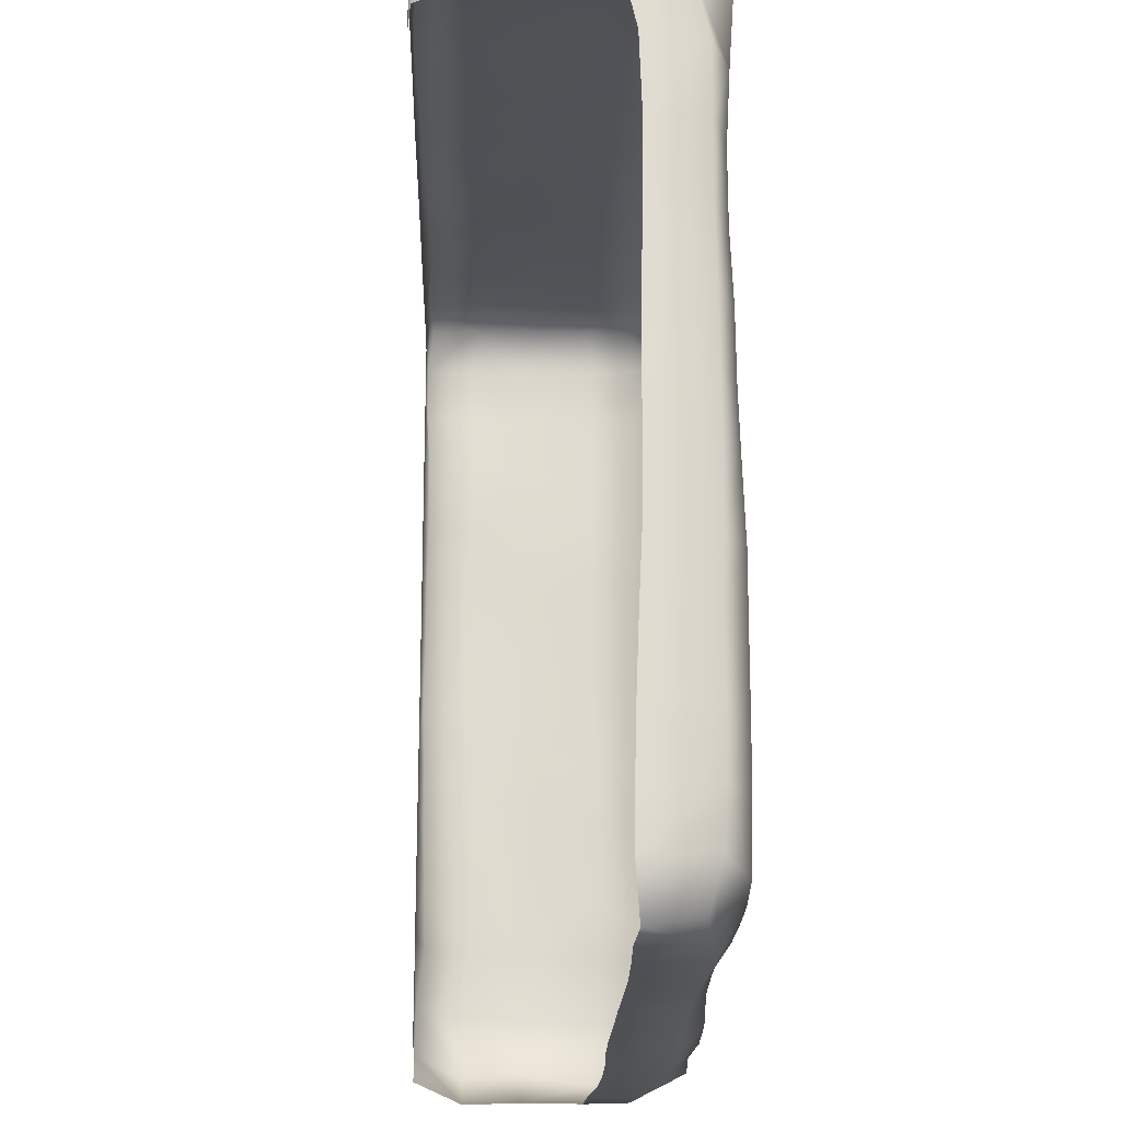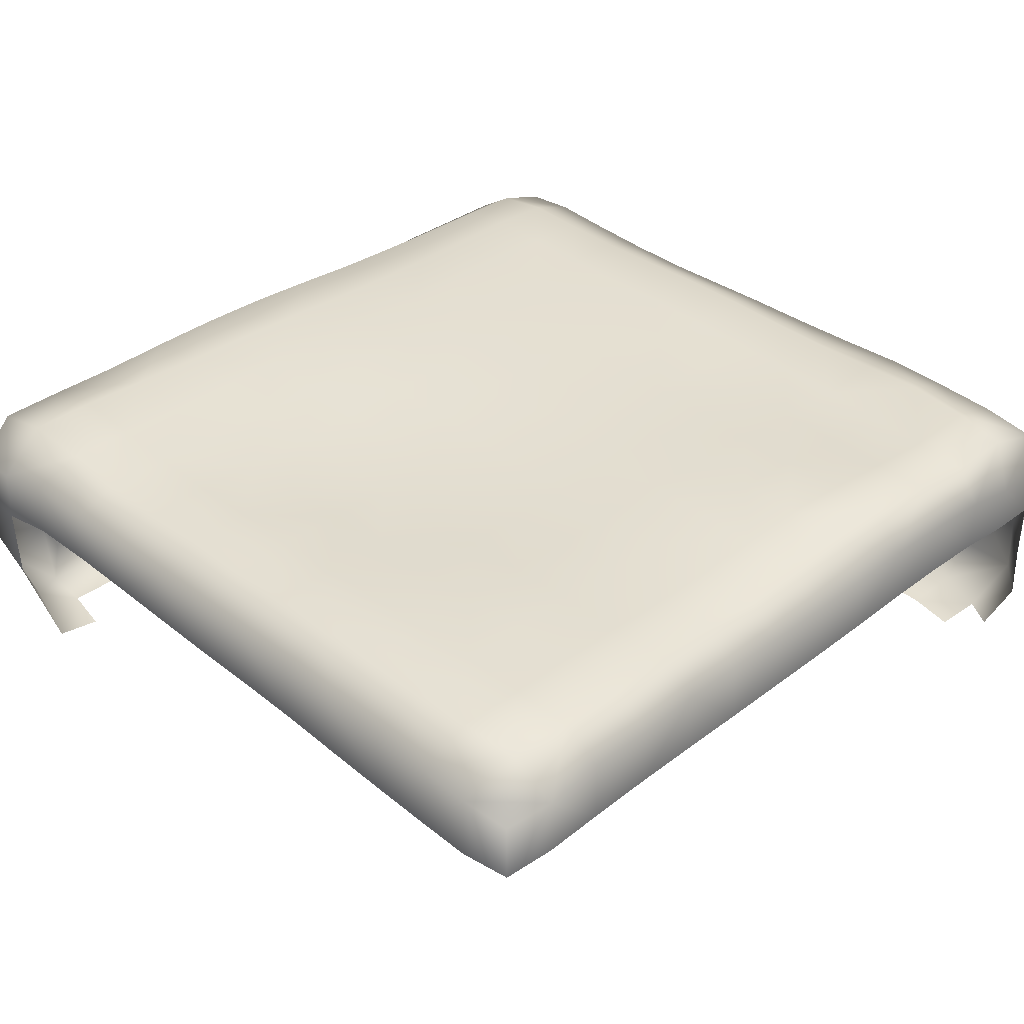
<metadata>
{"format":"obj","ext":"obj","renderer":"f3d","projection":"perspective","resolution":1024,"background":"white","views":[{"elev":-20.0,"azim":88.5,"up":"+Z"},{"elev":37.0,"azim":135.4,"up":"+Y"}]}
</metadata>
<code>
g default
v 0.9924 0.5567 -0.8711
v 0.967 0.5307 -0.9727
v 0.8567 0.5449 -0.9955
v 0.8634 0.613 -0.8862
v 0.9875 0.4175 -0.994
v 0.9998 0.4087 -0.8746
v 0.8632 0.4115 -1
v 0.9494 0.01013 0.7483
v 0.9954 0.2147 0.8123
v 0.9342 0.07728 0.857
v 0.8229 0.179 0.9819
v 0.7881 0.0945 0.9808
v 0.8223 0.009964 0.959
v 0.9199 0.1191 0.9768
v 0.6967 0.09469 0.9852
v 0.6942 0.006488 0.9564
v 0.706 0.2038 0.9896
v 0.9965 0.409 0.9469
v 0.9977 0.5195 0.9109
v 0.8871 0.5871 0.9532
v 0.8801 0.4522 0.996
v 0.9996 0.5304 0.8031
v 1 0.3983 0.8123
v 0.8841 0.6173 0.8146
v -0.9697 0.1215 0.9698
v -0.9489 0.01544 0.9583
v -0.8499 0.008244 0.9829
v -0.8478 0.124 0.991
v -0.9725 0.002472 0.8591
v -0.8447 0.000309 0.8628
v -0.9927 0.1199 0.86
v -0.8415 0.5295 0.9664
v -0.9382 0.5156 0.9601
v -0.9656 0.4158 0.969
v -0.8475 0.4029 0.979
v -0.96 0.556 0.8636
v -0.8469 0.5892 0.8752
v -0.9862 0.4159 0.8616
v 0.9722 0.2453 0.9586
v -0.9509 0.5656 -0.9421
v -0.8748 0.4901 -0.9974
v -0.8909 0.388 -0.9972
v -1.009 0.4117 -0.9359
v -0.7739 0.5118 -0.9994
v -0.8007 0.6191 -0.9408
v -0.771 0.3931 -0.9996
v -0.9006 0.1122 -0.9985
v -0.8616 0.000726 -0.9536
v -0.9015 0.001026 -0.8852
v -0.9917 0.109 -0.9226
v -0.786 0.000346 -0.8786
v -0.8061 0.000537 -0.769
v -0.947 0.001643 -0.7701
v -0.8102 0.000281 -0.6293
v 0.8484 0.000443 0.7373
v 0.8261 0.001153 0.8521
v 0.6899 0.000135 0.8503
v 0.5402 -0.000109 0.8557
v 0.544 0.001062 0.9658
v 0.3878 -0.000297 0.8556
v 0.3867 0.000206 0.9667
v 0.2328 -0.000339 0.8545
v -0.8235 0.000184 -0.3309
v -0.8317 0.000187 -0.1794
v -0.8156 0.00018 -0.481
v -0.9496 0.01644 -0.4871
v -0.9585 0.01172 -0.3388
v -0.9434 0.019 -0.6296
v -1.001 0.1196 -0.6356
v -0.9982 0.1248 -0.4866
v -0.9999 0.1016 -0.7816
v -1.006 0.2633 -0.7879
v -1.007 0.2724 -0.6404
v -0.9894 0.2502 -0.9163
v -1.017 0.4277 -0.7958
v -0.8984 0.2505 -0.9944
v -0.6385 0.4087 -1
v 1 0.4359 0.4954
v 0.9999 0.4337 0.3279
v 0.9999 0.4299 0.67
v 0.9944 0.5631 0.6615
v 0.9932 0.5642 0.4961
v 0.8816 0.6068 0.6557
v 0.881 0.5984 0.4945
v 0.7267 0.6066 0.6532
v 0.7279 0.5981 0.4929
v 0.7254 0.6168 0.8133
v 0.7277 0.5914 0.9469
v 0.5636 0.6132 0.8066
v 0.5669 0.6043 0.6498
v 0.5662 0.5924 0.9415
v 0.5658 0.4959 1.001
v 0.7298 0.4798 0.9969
v 0.4031 0.5975 0.9386
v 0.4017 0.611 0.7994
v 0.4003 0.5119 0.997
v 0.3963 0.3719 0.998
v 0.558 0.3551 0.9991
v 0.236 0.5219 0.9918
v 0.2379 0.6035 0.9304
v 0.2366 0.3828 0.9979
v 0.236 0.2365 0.9938
v 0.393 0.2286 0.9941
v 0.07796 0.3869 0.9961
v 0.07488 0.5265 0.9865
v 0.07907 0.2395 0.9935
v 0.07898 0.1094 0.9904
v 0.2352 0.1081 0.9888
v -0.07684 0.243 0.9911
v -0.07941 0.3898 0.9936
v -0.07776 0.1092 0.9916
v -0.07961 0.005959 0.9782
v 0.08078 0.005625 0.9741
v -0.234 0.1157 0.9929
v -0.2331 0.2497 0.9915
v -0.2397 0.01396 0.9711
v -0.2349 0.000258 0.8595
v -0.07862 5.4e-05 0.8628
v -0.3922 0.01677 0.974
v -0.3911 0.1202 0.9974
v -0.3921 0.000144 0.8601
v -0.5481 0.000292 0.8638
v -0.5443 0.02018 0.9762
v 0.07704 -4.1e-05 0.8592
v 0.2337 0.004605 0.9647
v 0.3898 0.1018 0.9888
v 0.5446 0.09624 0.9885
v 0.5497 0.2178 0.9942
v 0.7196 0.3318 0.9947
v 0.8528 0.3021 0.9865
v -0.844 0.000154 0.1266
v -0.8463 0.000118 0.28
v -0.8397 0.000341 -0.02683
v -0.9698 0.005584 -0.02963
v -0.9708 0.008613 0.1278
v -0.9638 0.01068 -0.1854
v -0.995 0.12 -0.181
v -0.9936 0.1161 -0.02625
v -0.9962 0.1229 -0.3353
v -0.9985 0.2721 -0.3294
v -0.9938 0.266 -0.1753
v -1.004 0.2754 -0.4849
v -0.9944 0.4349 -0.4861
v -0.9894 0.4298 -0.3293
v -1.011 0.4351 -0.6417
v -0.9588 0.5838 -0.6542
v -0.971 0.5767 -0.4917
v -0.9541 0.5815 -0.8073
v -0.8236 0.6274 -0.8063
v -0.8448 0.6261 -0.6489
v -0.6667 0.6093 -0.7957
v -0.6848 0.6036 -0.6421
v -0.6504 0.6115 -0.9323
v -0.4999 0.625 -0.9262
v -0.5095 0.6178 -0.7888
v -0.642 0.5378 -0.999
v -0.4922 0.549 -0.9968
v -0.4917 0.4154 -1
v -0.3445 0.4155 -0.9994
v -0.3403 0.5518 -0.9936
v -0.1943 0.4105 -0.9981
v 1 0.4309 0.1676
v 1 0.4285 0.01061
v 0.9921 0.5655 0.1719
v 0.9933 0.5658 0.01413
v 0.991 0.563 0.3313
v 0.879 0.5989 0.3337
v 0.8778 0.6059 0.1729
v 0.7291 0.5966 0.3331
v 0.7299 0.6038 0.174
v 0.5725 0.5904 0.3321
v 0.5736 0.5892 0.1751
v 0.5702 0.5965 0.4906
v 0.4122 0.5978 0.4859
v 0.4141 0.5917 0.3288
v 0.4078 0.6061 0.6438
v 0.2493 0.6099 0.6345
v 0.2538 0.6029 0.4785
v 0.2413 0.6126 0.7903
v 0.08152 0.6129 0.7792
v 0.09057 0.6127 0.6265
v 0.07491 0.6062 0.9189
v -0.08541 0.6024 0.9082
v -0.07881 0.611 0.768
v -0.08366 0.5286 0.9821
v -0.2407 0.5277 0.9771
v -0.2429 0.5946 0.9008
v -0.2371 0.395 0.9919
v -0.3951 0.4011 0.9911
v -0.3979 0.5279 0.9759
v -0.3918 0.255 0.9945
v -0.5514 0.2581 0.9965
v -0.5535 0.4049 0.9896
v -0.5503 0.1232 0.9998
v -0.7064 0.122 0.9969
v -0.708 0.2578 0.9927
v -0.7028 0.008474 0.9863
v -0.7033 0.000312 0.8687
v -0.8478 0.00013 0.7353
v -0.842 0.000109 0.5879
v -0.8443 9.8e-05 0.4323
v -0.9667 0.01114 0.4391
v -0.9623 0.01104 0.5813
v -0.9734 0.009488 0.283
v -0.9909 0.1167 0.2837
v -0.9845 0.1232 0.4355
v -0.9917 0.1158 0.1283
v -0.9895 0.2599 0.1307
v -0.9873 0.259 0.2836
v -0.9914 0.2614 -0.0221
v -0.9871 0.4218 -0.01852
v -0.9842 0.4193 0.134
v -0.9871 0.4247 -0.1732
v -0.9722 0.5612 -0.1721
v -0.9685 0.5607 -0.01631
v -0.9736 0.5663 -0.3293
v -0.8604 0.6017 -0.3315
v -0.8602 0.6027 -0.1755
v -0.8569 0.6101 -0.4881
v -0.6965 0.6023 -0.4868
v -0.7009 0.602 -0.3327
v -0.5287 0.6056 -0.482
v -0.536 0.6045 -0.3296
v -0.5198 0.6105 -0.6356
v -0.3591 0.6209 -0.6273
v -0.3652 0.6153 -0.4741
v -0.3536 0.627 -0.7796
v -0.1958 0.626 -0.7678
v -0.2016 0.6245 -0.6188
v -0.3418 0.6246 -0.9163
v -0.1893 0.6129 -0.9052
v -0.1897 0.5449 -0.9894
v -0.04112 0.544 -0.9886
v -0.03935 0.6059 -0.9042
v -0.0419 0.41 -0.9981
v 0.1106 0.4126 -0.999
v 0.1111 0.5462 -0.9881
v 0.264 0.4135 -0.9989
v 0.9999 0.4292 -0.146
v 1 0.4269 -0.3008
v 0.995 0.568 -0.1428
v 0.9952 0.5668 -0.3
v 0.8819 0.6117 -0.1412
v 0.8828 0.6172 -0.2975
v 0.8787 0.6072 0.01471
v 0.729 0.6039 0.01569
v 0.7295 0.609 -0.1399
v 0.5727 0.5961 0.01878
v 0.5725 0.6037 -0.1378
v 0.4148 0.5903 0.01802
v 0.4151 0.595 -0.1371
v 0.4147 0.589 0.1731
v 0.255 0.5899 0.1691
v 0.2557 0.5902 0.01516
v 0.2546 0.5949 0.3233
v 0.09477 0.6019 0.3178
v 0.09474 0.5963 0.1638
v 0.09452 0.6097 0.4727
v -0.06538 0.6111 0.4648
v -0.06409 0.6074 0.3115
v -0.06979 0.6122 0.6174
v -0.2296 0.6123 0.6086
v -0.2253 0.6124 0.4562
v -0.2376 0.6096 0.7598
v -0.3944 0.6092 0.7562
v -0.3879 0.6129 0.6028
v -0.3991 0.5891 0.8977
v -0.5546 0.5874 0.8907
v -0.5492 0.6103 0.7548
v -0.5561 0.5288 0.9748
v -0.7101 0.5283 0.9709
v -0.7068 0.5883 0.884
v -0.7079 0.4029 0.9851
v -0.8504 0.261 0.9855
v -0.9698 0.2599 0.9713
v -0.9922 0.2599 0.8662
v -0.989 0.2604 0.7333
v -0.9854 0.4207 0.7339
v -0.9898 0.1187 0.7298
v -0.9829 0.1263 0.5856
v -0.9853 0.2627 0.5882
v -0.9753 0.003187 0.7273
v -0.9849 0.2607 0.4359
v -0.9808 0.4166 0.4373
v -0.9839 0.4206 0.5906
v -0.9818 0.4168 0.2852
v -0.9584 0.5565 0.2892
v -0.9603 0.5561 0.4394
v -0.9619 0.5597 0.1381
v -0.8549 0.6097 0.1359
v -0.8486 0.6085 0.2908
v -0.8595 0.6067 -0.01979
v -0.7025 0.6091 -0.02224
v -0.7001 0.6121 0.1332
v -0.7027 0.6041 -0.178
v -0.5414 0.607 -0.1764
v -0.5437 0.6109 -0.02191
v -0.3802 0.6103 -0.1685
v -0.3845 0.6111 -0.01435
v -0.3727 0.6116 -0.3217
v -0.2128 0.6141 -0.3107
v -0.2201 0.6103 -0.1569
v -0.2061 0.6191 -0.4651
v -0.04957 0.6154 -0.4574
v -0.05531 0.6086 -0.3025
v -0.04511 0.6202 -0.6116
v 0.109 0.6123 -0.6078
v 0.1057 0.6073 -0.4522
v -0.0403 0.6161 -0.762
v 0.111 0.6097 -0.7613
v 0.1105 0.6033 -0.9025
v 0.2608 0.6048 -0.8952
v 0.2623 0.6091 -0.7596
v 0.2625 0.5468 -0.9841
v 0.4114 0.5552 -0.9883
v 0.4128 0.6161 -0.8995
v 0.4171 0.4162 -0.9991
v 0.5705 0.418 -0.9996
v 0.566 0.5577 -0.9962
v 0.7231 0.4158 -0.9999
v 1 0.4104 -0.7457
v 1 0.414 -0.6067
v 0.994 0.5634 -0.7494
v 0.9958 0.5641 -0.6057
v 0.9953 0.5633 -0.4543
v 1 0.4197 -0.4555
v 0.8777 0.617 -0.6054
v 0.872 0.6162 -0.7511
v 0.88 0.6169 -0.4531
v 0.7267 0.6175 -0.4512
v 0.7229 0.6178 -0.6046
v 0.7286 0.6164 -0.2957
v 0.5728 0.6113 -0.2931
v 0.5714 0.6167 -0.4477
v 0.4156 0.6016 -0.2918
v 0.4158 0.6115 -0.4467
v 0.2588 0.598 -0.2936
v 0.2607 0.6058 -0.4492
v 0.257 0.593 -0.1389
v 0.09831 0.5959 -0.1428
v 0.1018 0.6007 -0.2969
v 0.09586 0.5943 0.01056
v -0.06409 0.6026 0.004249
v -0.06068 0.6041 -0.1486
v -0.06506 0.6043 0.1575
v -0.2248 0.6096 0.1495
v -0.2244 0.609 -0.004012
v -0.2243 0.6109 0.3033
v -0.3834 0.6138 0.295
v -0.3842 0.6126 0.1403
v -0.3843 0.6141 0.4493
v -0.5413 0.6147 0.445
v -0.5406 0.6139 0.2895
v -0.5447 0.6134 0.5999
v -0.701 0.6125 0.598
v -0.6964 0.6131 0.4436
v -0.7036 0.6118 0.75
v -0.8512 0.6074 0.7442
v -0.8498 0.6043 0.5954
v -0.9618 0.5677 0.7391
v -0.9623 0.5598 0.5917
v -0.8466 0.6052 0.4434
v -0.6965 0.6131 0.2882
v -0.5421 0.6129 0.1338
v 0.2625 0.6115 -0.6059
v 0.4159 0.6161 -0.6028
v 0.4148 0.6161 -0.7575
v 0.5667 0.6178 -0.7567
v 0.5685 0.6181 -0.6031
v 0.5658 0.6163 -0.9038
v 0.7186 0.6172 -0.8994
v 0.7192 0.6177 -0.7554
v 0.7215 0.5619 -0.9949
g tile2:Group45359_Group45359 tile2:g Tile
f 1 2 3
f 3 4 1
f 5 2 1
f 1 6 5
f 3 2 5
f 5 7 3
f 9 10 8
f 11 12 13
f 13 14 11
f 13 12 15
f 15 16 13
f 15 12 11
f 11 17 15
f 18 19 20
f 20 21 18
f 22 19 18
f 18 23 22
f 20 19 22
f 22 24 20
f 25 26 27
f 27 28 25
f 27 26 29
f 29 30 27
f 29 26 25
f 25 31 29
f 32 33 34
f 34 35 32
f 36 33 32
f 32 37 36
f 34 33 36
f 36 38 34
f 10 9 39
f 39 14 10
f 39 9 23
f 23 18 39
f 40 41 42
f 42 43 40
f 44 41 40
f 40 45 44
f 42 41 44
f 44 46 42
f 47 48 49
f 49 50 47
f 49 51 52
f 52 53 49
f 56 55 8
f 8 10 56
f 58 57 16
f 16 59 58
f 16 57 56
f 56 13 16
f 60 58 59
f 59 61 60
f 66 65 63
f 63 67 66
f 54 65 66
f 66 68 54
f 69 68 66
f 66 70 69
f 53 68 69
f 69 71 53
f 54 68 53
f 53 52 54
f 72 71 69
f 69 73 72
f 50 71 72
f 72 74 50
f 53 71 50
f 50 49 53
f 43 74 72
f 72 75 43
f 76 74 43
f 43 42 76
f 50 74 76
f 76 47 50
f 81 80 78
f 78 82 81
f 23 80 81
f 81 22 23
f 83 81 82
f 82 84 83
f 22 81 83
f 83 24 22
f 85 83 84
f 84 86 85
f 24 83 85
f 85 87 24
f 24 87 88
f 88 20 24
f 89 87 85
f 85 90 89
f 88 87 89
f 89 91 88
f 88 91 92
f 92 93 88
f 94 91 89
f 89 95 94
f 92 91 94
f 94 96 92
f 92 96 97
f 97 98 92
f 99 96 94
f 94 100 99
f 97 96 99
f 99 101 97
f 97 101 102
f 102 103 97
f 104 101 99
f 99 105 104
f 102 101 104
f 104 106 102
f 102 106 107
f 107 108 102
f 109 106 104
f 104 110 109
f 107 106 109
f 109 111 107
f 107 111 112
f 112 113 107
f 114 111 109
f 109 115 114
f 112 111 114
f 114 116 112
f 112 116 117
f 117 118 112
f 119 116 114
f 114 120 119
f 117 116 119
f 119 121 117
f 122 121 119
f 119 123 122
f 118 124 113
f 113 112 118
f 113 124 62
f 62 125 113
f 113 125 108
f 108 107 113
f 61 125 62
f 62 60 61
f 108 125 61
f 61 126 108
f 127 126 61
f 61 59 127
f 103 126 127
f 127 128 103
f 108 126 103
f 103 102 108
f 17 128 127
f 127 15 17
f 98 128 17
f 17 129 98
f 103 128 98
f 98 97 103
f 130 129 17
f 17 11 130
f 93 129 130
f 130 21 93
f 98 129 93
f 93 92 98
f 39 130 11
f 11 14 39
f 21 130 39
f 39 18 21
f 15 127 59
f 59 16 15
f 134 133 131
f 131 135 134
f 64 133 134
f 134 136 64
f 137 136 134
f 134 138 137
f 67 136 137
f 137 139 67
f 64 136 67
f 67 63 64
f 140 139 137
f 137 141 140
f 70 139 140
f 140 142 70
f 67 139 70
f 70 66 67
f 143 142 140
f 140 144 143
f 73 142 143
f 143 145 73
f 70 142 73
f 73 69 70
f 146 145 143
f 143 147 146
f 75 145 146
f 146 148 75
f 73 145 75
f 75 72 73
f 149 148 146
f 146 150 149
f 40 148 149
f 149 45 40
f 75 148 40
f 40 43 75
f 151 149 150
f 150 152 151
f 45 149 151
f 151 153 45
f 154 153 151
f 151 155 154
f 156 153 154
f 154 157 156
f 45 153 156
f 156 44 45
f 77 156 157
f 157 158 77
f 44 156 77
f 77 46 44
f 159 158 157
f 157 160 159
f 164 162 163
f 163 165 164
f 79 162 164
f 164 166 79
f 79 166 82
f 82 78 79
f 167 166 164
f 164 168 167
f 82 166 167
f 167 84 82
f 169 167 168
f 168 170 169
f 84 167 169
f 169 86 84
f 171 169 170
f 170 172 171
f 86 169 171
f 171 173 86
f 86 173 90
f 90 85 86
f 174 173 171
f 171 175 174
f 90 173 174
f 174 176 90
f 90 176 95
f 95 89 90
f 177 176 174
f 174 178 177
f 95 176 177
f 177 179 95
f 95 179 100
f 100 94 95
f 180 179 177
f 177 181 180
f 100 179 180
f 180 182 100
f 100 182 105
f 105 99 100
f 183 182 180
f 180 184 183
f 105 182 183
f 183 185 105
f 105 185 110
f 110 104 105
f 186 185 183
f 183 187 186
f 110 185 186
f 186 188 110
f 110 188 115
f 115 109 110
f 189 188 186
f 186 190 189
f 115 188 189
f 189 191 115
f 115 191 120
f 120 114 115
f 192 191 189
f 189 193 192
f 120 191 192
f 192 194 120
f 120 194 123
f 123 119 120
f 195 194 192
f 192 196 195
f 123 194 195
f 195 197 123
f 123 197 198
f 198 122 123
f 27 197 195
f 195 28 27
f 198 197 27
f 27 30 198
f 202 201 200
f 200 203 202
f 132 201 202
f 202 204 132
f 205 204 202
f 202 206 205
f 135 204 205
f 205 207 135
f 132 204 135
f 135 131 132
f 208 207 205
f 205 209 208
f 138 207 208
f 208 210 138
f 135 207 138
f 138 134 135
f 211 210 208
f 208 212 211
f 141 210 211
f 211 213 141
f 138 210 141
f 141 137 138
f 214 213 211
f 211 215 214
f 144 213 214
f 214 216 144
f 141 213 144
f 144 140 141
f 217 216 214
f 214 218 217
f 147 216 217
f 217 219 147
f 144 216 147
f 147 143 144
f 220 219 217
f 217 221 220
f 150 219 220
f 220 152 150
f 147 219 150
f 150 146 147
f 222 220 221
f 221 223 222
f 152 220 222
f 222 224 152
f 225 224 222
f 222 226 225
f 155 224 225
f 225 227 155
f 152 224 155
f 155 151 152
f 228 227 225
f 225 229 228
f 230 227 228
f 228 231 230
f 155 227 230
f 230 154 155
f 160 230 231
f 231 232 160
f 154 230 160
f 160 157 154
f 233 232 231
f 231 234 233
f 161 232 233
f 233 235 161
f 160 232 161
f 161 159 160
f 236 235 233
f 233 237 236
f 241 239 240
f 240 242 241
f 163 239 241
f 241 165 163
f 243 241 242
f 242 244 243
f 165 241 243
f 243 245 165
f 165 245 168
f 168 164 165
f 246 245 243
f 243 247 246
f 168 245 246
f 246 170 168
f 248 246 247
f 247 249 248
f 170 246 248
f 248 172 170
f 250 248 249
f 249 251 250
f 172 248 250
f 250 252 172
f 172 252 175
f 175 171 172
f 253 252 250
f 250 254 253
f 175 252 253
f 253 255 175
f 175 255 178
f 178 174 175
f 256 255 253
f 253 257 256
f 178 255 256
f 256 258 178
f 178 258 181
f 181 177 178
f 259 258 256
f 256 260 259
f 181 258 259
f 259 261 181
f 181 261 184
f 184 180 181
f 262 261 259
f 259 263 262
f 184 261 262
f 262 264 184
f 184 264 187
f 187 183 184
f 265 264 262
f 262 266 265
f 187 264 265
f 265 267 187
f 187 267 190
f 190 186 187
f 268 267 265
f 265 269 268
f 190 267 268
f 268 270 190
f 190 270 193
f 193 189 190
f 271 270 268
f 268 272 271
f 193 270 271
f 271 273 193
f 193 273 196
f 196 192 193
f 35 273 271
f 271 32 35
f 196 273 35
f 35 274 196
f 196 274 28
f 28 195 196
f 275 274 35
f 35 34 275
f 28 274 275
f 275 25 28
f 276 275 34
f 34 38 276
f 25 275 276
f 276 31 25
f 277 276 38
f 38 278 277
f 31 276 277
f 277 279 31
f 280 279 277
f 277 281 280
f 282 279 280
f 280 203 282
f 31 279 282
f 282 29 31
f 199 282 203
f 203 200 199
f 29 282 199
f 199 30 29
f 206 280 281
f 281 283 206
f 203 280 206
f 206 202 203
f 284 283 281
f 281 285 284
f 209 283 284
f 284 286 209
f 206 283 209
f 209 205 206
f 287 286 284
f 284 288 287
f 212 286 287
f 287 289 212
f 209 286 212
f 212 208 209
f 290 289 287
f 287 291 290
f 215 289 290
f 290 292 215
f 212 289 215
f 215 211 212
f 293 292 290
f 290 294 293
f 218 292 293
f 293 295 218
f 215 292 218
f 218 214 215
f 296 295 293
f 293 297 296
f 221 295 296
f 296 223 221
f 218 295 221
f 221 217 218
f 298 296 297
f 297 299 298
f 223 296 298
f 298 300 223
f 301 300 298
f 298 302 301
f 226 300 301
f 301 303 226
f 223 300 226
f 226 222 223
f 304 303 301
f 301 305 304
f 229 303 304
f 304 306 229
f 226 303 229
f 229 225 226
f 307 306 304
f 304 308 307
f 309 306 307
f 307 310 309
f 229 306 309
f 309 228 229
f 234 309 310
f 310 311 234
f 228 309 234
f 234 231 228
f 312 311 310
f 310 313 312
f 237 311 312
f 312 314 237
f 234 311 237
f 237 233 234
f 315 314 312
f 312 316 315
f 238 314 315
f 315 317 238
f 237 314 238
f 238 236 237
f 318 317 315
f 315 319 318
f 323 321 6
f 6 1 323
f 322 321 323
f 323 324 322
f 322 324 325
f 325 326 322
f 327 324 323
f 323 328 327
f 325 324 327
f 327 329 325
f 325 329 244
f 244 242 325
f 330 329 327
f 327 331 330
f 244 329 330
f 330 332 244
f 244 332 247
f 247 243 244
f 333 332 330
f 330 334 333
f 247 332 333
f 333 249 247
f 335 333 334
f 334 336 335
f 249 333 335
f 335 251 249
f 337 335 336
f 336 338 337
f 251 335 337
f 337 339 251
f 251 339 254
f 254 250 251
f 340 339 337
f 337 341 340
f 254 339 340
f 340 342 254
f 254 342 257
f 257 253 254
f 343 342 340
f 340 344 343
f 257 342 343
f 343 345 257
f 257 345 260
f 260 256 257
f 346 345 343
f 343 347 346
f 260 345 346
f 346 348 260
f 260 348 263
f 263 259 260
f 349 348 346
f 346 350 349
f 263 348 349
f 349 351 263
f 263 351 266
f 266 262 263
f 352 351 349
f 349 353 352
f 266 351 352
f 352 354 266
f 266 354 269
f 269 265 266
f 355 354 352
f 352 356 355
f 269 354 355
f 355 357 269
f 269 357 272
f 272 268 269
f 358 357 355
f 355 359 358
f 272 357 358
f 358 37 272
f 360 358 359
f 359 361 360
f 37 358 360
f 360 36 37
f 278 360 361
f 361 285 278
f 36 360 278
f 278 38 36
f 288 361 359
f 359 362 288
f 285 361 288
f 288 284 285
f 356 362 359
f 359 355 356
f 291 362 356
f 356 363 291
f 288 362 291
f 291 287 288
f 353 363 356
f 356 352 353
f 294 363 353
f 353 364 294
f 291 363 294
f 294 290 291
f 350 364 353
f 353 349 350
f 297 364 350
f 350 299 297
f 294 364 297
f 297 293 294
f 299 350 346
f 346 347 299
f 302 347 343
f 343 344 302
f 299 347 302
f 302 298 299
f 305 344 340
f 340 341 305
f 302 344 305
f 305 301 302
f 308 341 337
f 337 338 308
f 305 341 308
f 308 304 305
f 365 338 336
f 336 366 365
f 308 338 365
f 365 307 308
f 313 365 366
f 366 367 313
f 307 365 313
f 313 310 307
f 368 367 366
f 366 369 368
f 316 367 368
f 368 370 316
f 313 367 316
f 316 312 313
f 371 370 368
f 368 372 371
f 319 370 371
f 371 373 319
f 316 370 319
f 319 315 316
f 3 373 371
f 371 4 3
f 320 373 3
f 3 7 320
f 319 373 320
f 320 318 319
f 4 371 372
f 372 328 4
f 328 372 331
f 331 327 328
f 331 372 368
f 368 369 331
f 331 369 334
f 334 330 331
f 334 369 366
f 366 336 334
f 4 328 323
f 323 1 4
f 240 326 325
f 325 242 240
f 278 285 281
f 281 277 278
f 32 271 272
f 272 37 32
f 88 93 21
f 21 20 88
f 13 56 10
f 10 14 13

</code>
